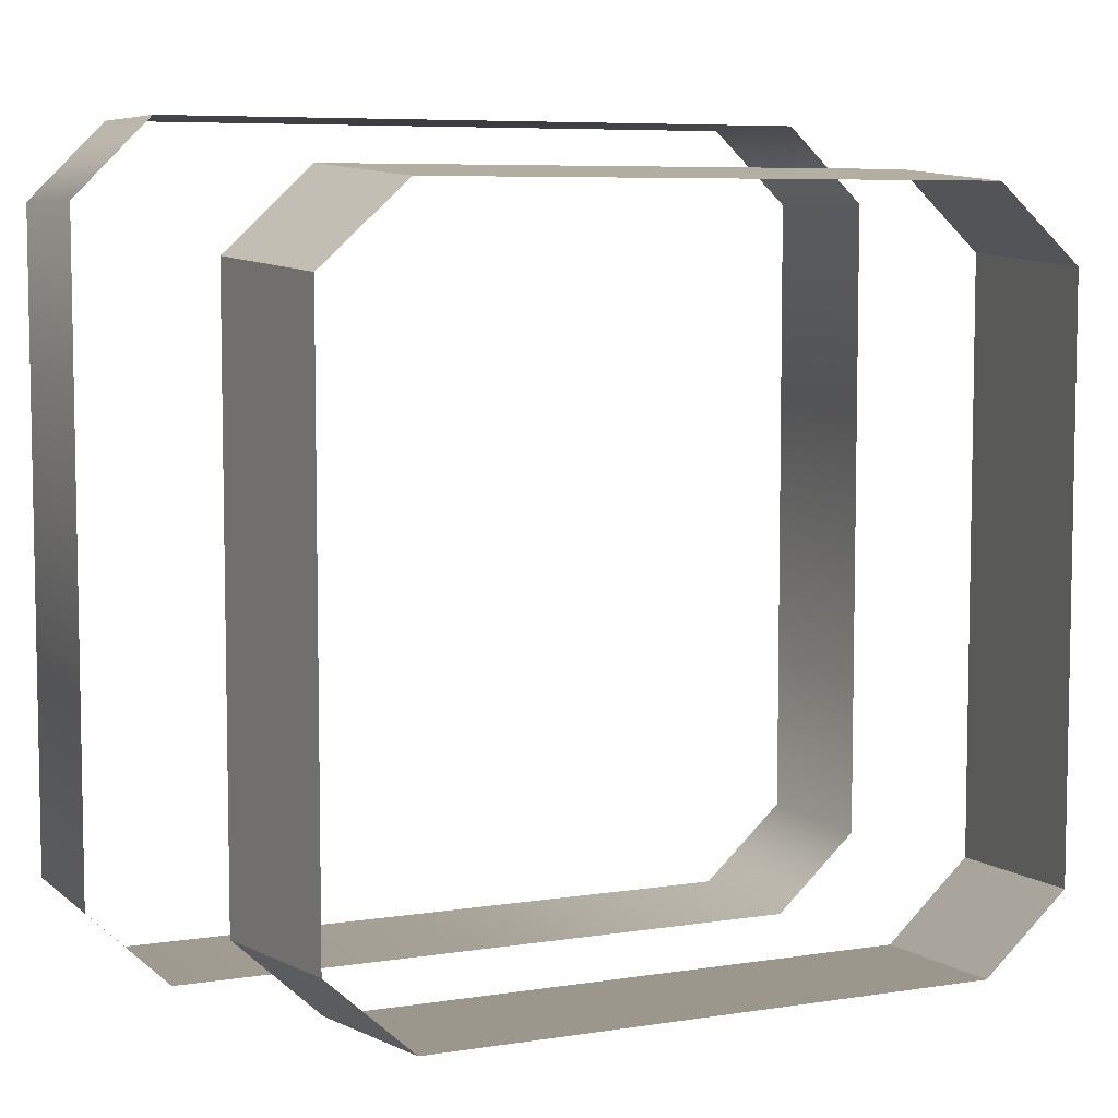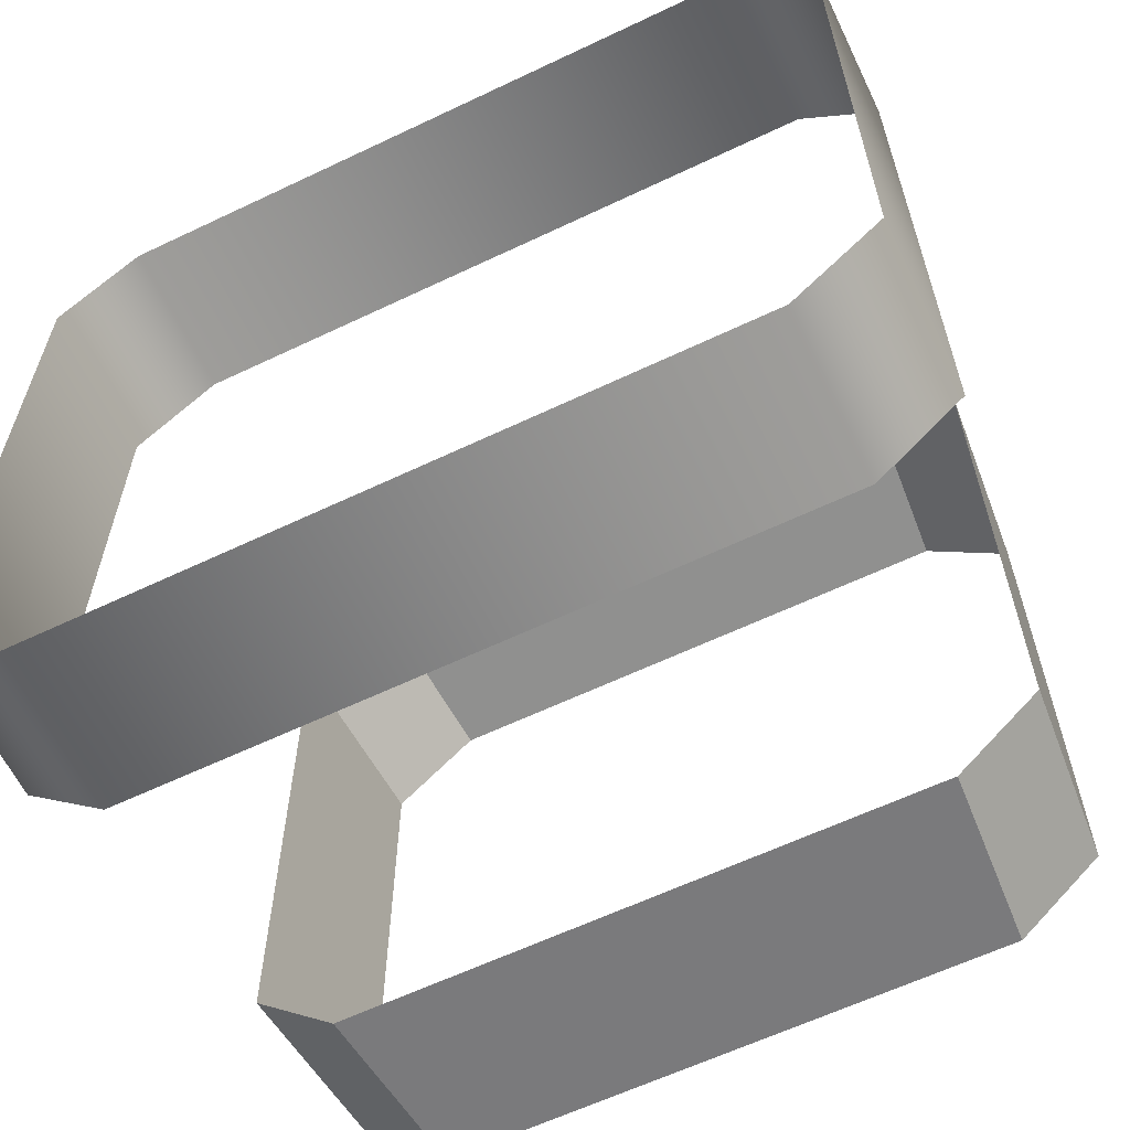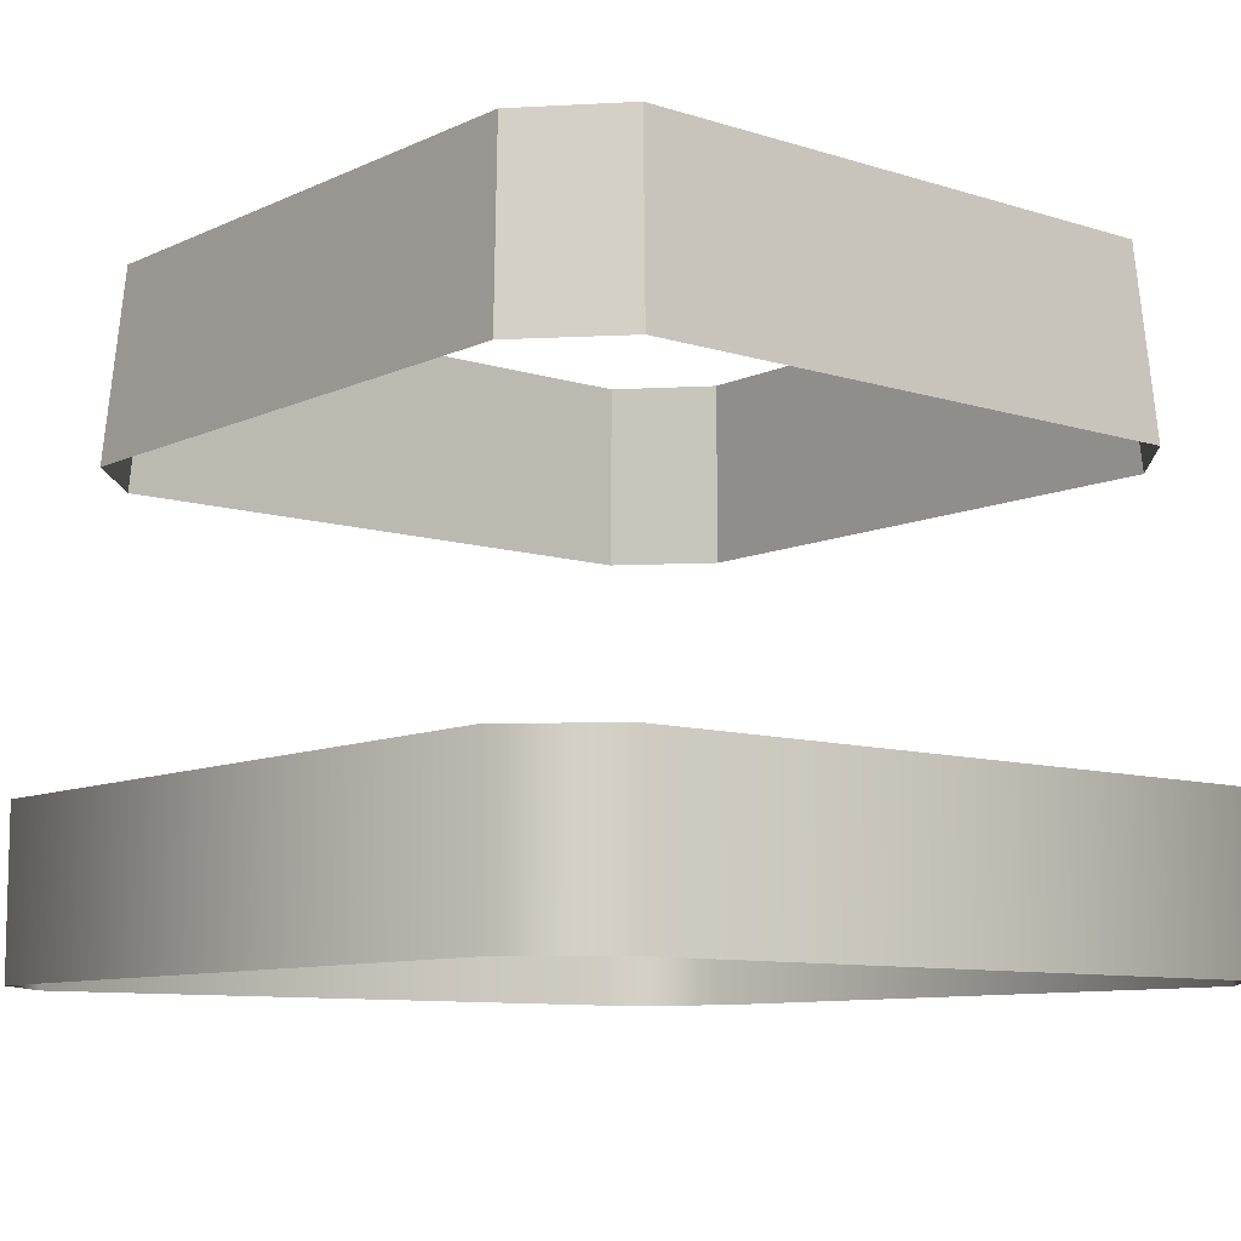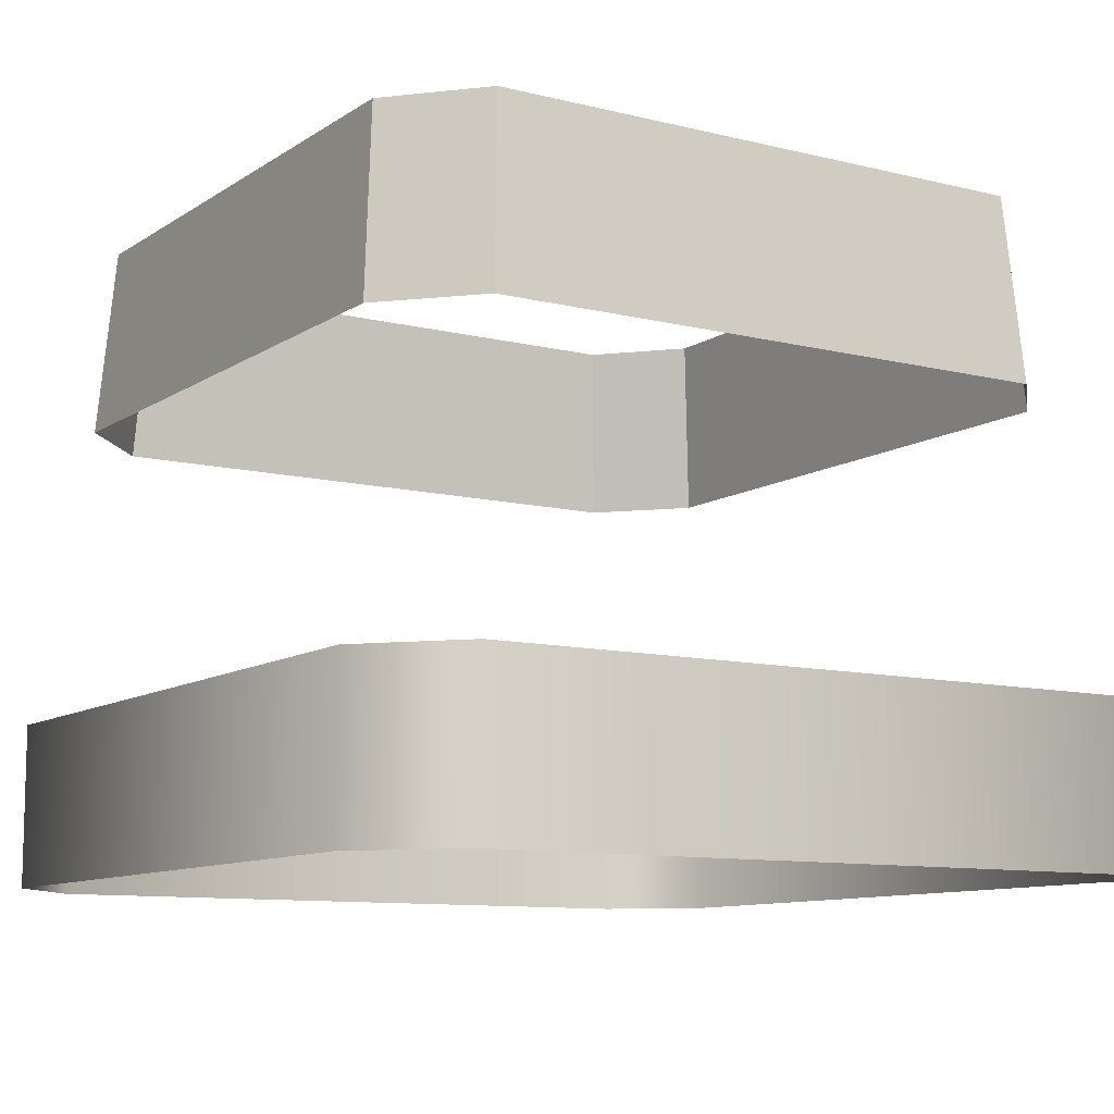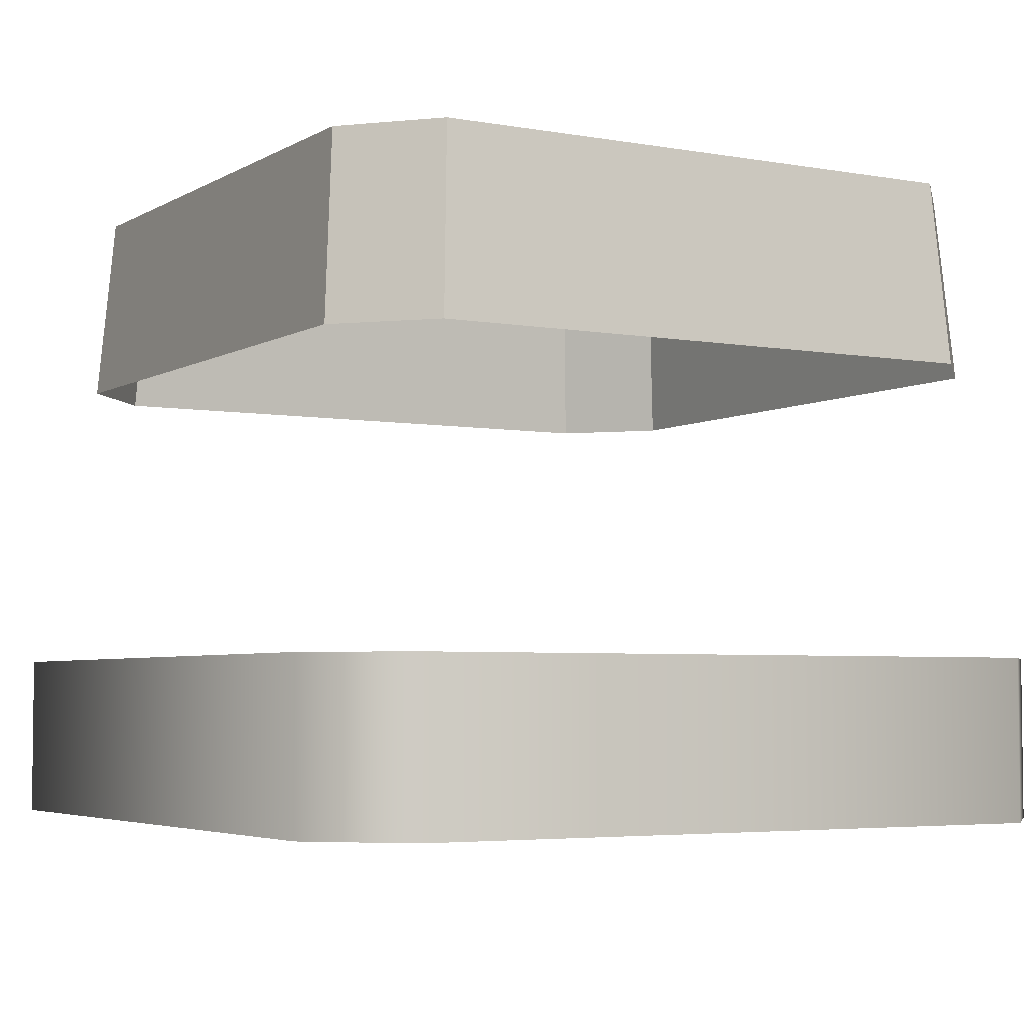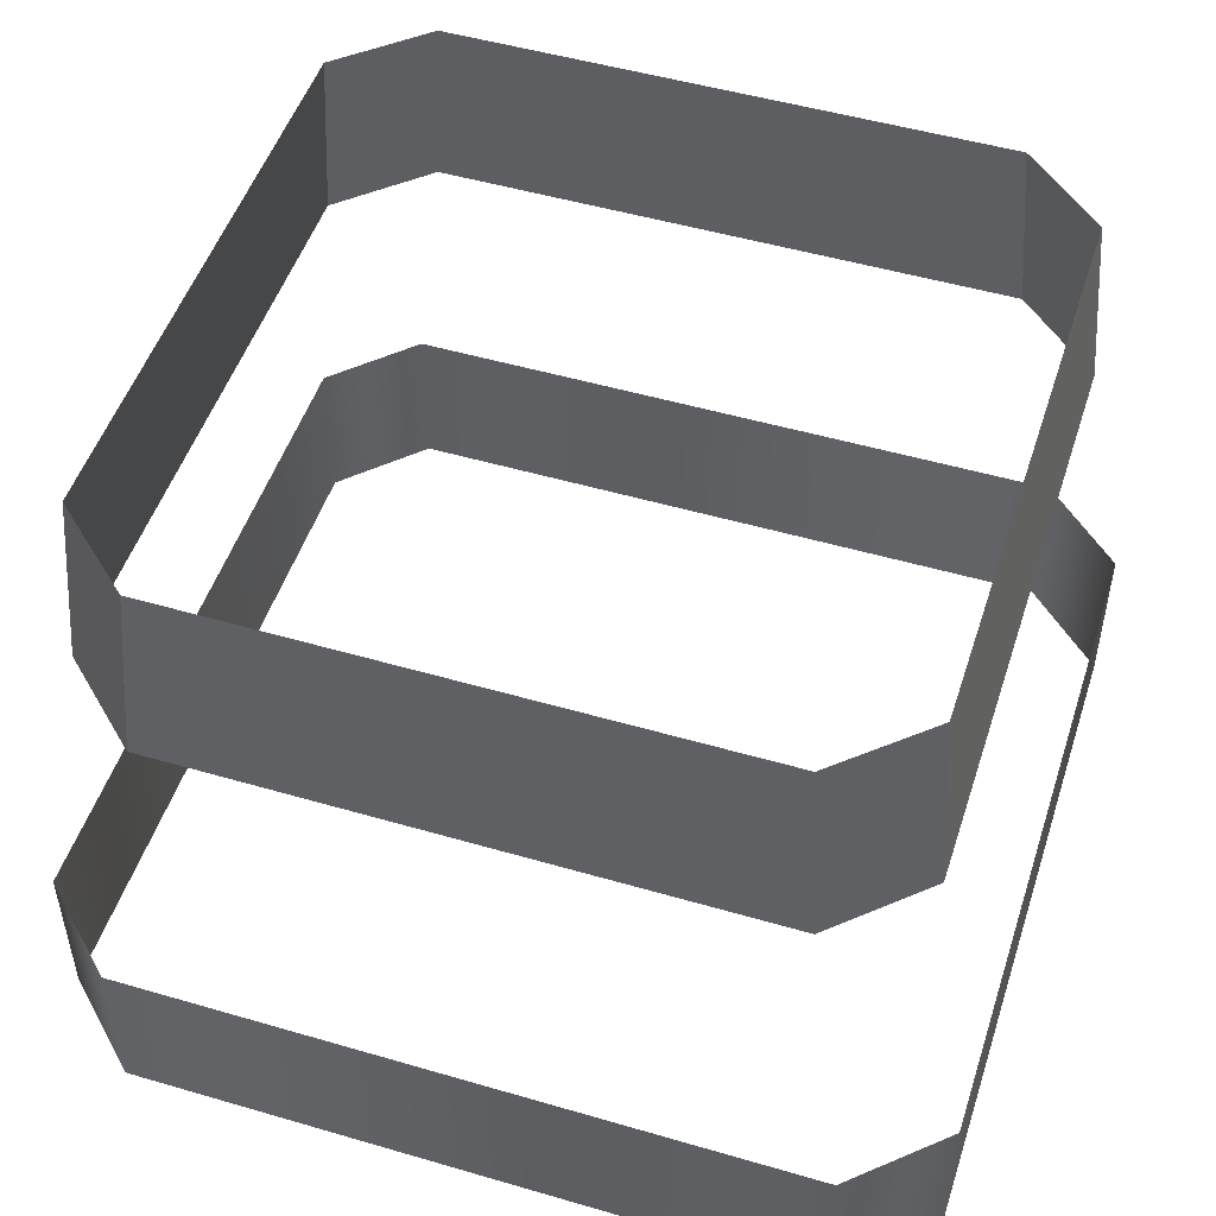
<metadata>
{"format":"obj","ext":"obj","renderer":"f3d","projection":"perspective","resolution":1024,"background":"white","views":[{"elev":6.8,"azim":155.1,"up":"+Z"},{"elev":-61.9,"azim":25.8,"up":"+Z"},{"elev":-9.3,"azim":50.2,"up":"+Y"},{"elev":-10.1,"azim":-122.3,"up":"+Y"},{"elev":-4.4,"azim":59.8,"up":"+Y"},{"elev":50.1,"azim":-162.2,"up":"+Y"}]}
</metadata>
<code>
g keydoor_grow
v 1.083 1.52 0.2578
v 1.113 1.127 0.2872
v -0.1055 1.127 0.2872
v -0.07566 1.52 0.2578
v 1.257 1.52 0.1005
v 1.257 1.52 -0.491
v 1.289 1.127 -0.491
v 1.289 1.127 0.1236
v 1.257 1.52 0.1005
v 1.289 1.127 0.1236
v 1.113 1.127 0.2872
v 1.083 1.52 0.2578
v 1.113 1.127 -1.269
v 1.289 1.127 -1.106
v 1.257 1.52 -1.082
v 1.083 1.52 -1.24
v 0.5035 1.127 -1.269
v 1.113 1.127 -1.269
v 1.083 1.52 -1.24
v 0.5035 1.52 -1.24
v -0.07566 1.52 -1.24
v -0.1055 1.127 -1.269
v -0.2497 1.52 0.1005
v -0.2824 1.127 0.1236
v -0.2824 1.127 -0.491
v -0.2497 1.52 -0.491
v -0.1055 1.127 0.2872
v -0.2824 1.127 0.1236
v -0.2497 1.52 0.1005
v -0.07566 1.52 0.2578
v -0.1055 1.127 -1.269
v -0.07566 1.52 -1.24
v -0.2497 1.52 -1.082
v -0.2824 1.127 -1.106
v 1.289 1.127 -0.491
v 1.257 1.52 -0.491
v 1.257 1.52 -1.082
v 1.289 1.127 -1.106
v -0.2497 1.52 -1.082
v -0.2497 1.52 -0.491
v -0.2824 1.127 -0.491
v -0.2824 1.127 -1.106
v 1.389 0.5014 0.2257
v 1.22 0.1582 0.3932
v 1.22 0.5014 0.3932
v 1.389 0.1582 0.2257
v 1.389 0.1582 -0.4906
v 1.389 0.5014 -0.4906
v 1.389 0.1582 -1.19
v 1.389 0.5014 -1.19
v -0.2133 0.5014 0.3932
v 1.22 0.5014 0.3932
v 1.22 0.1582 0.3932
v -0.2133 0.1582 0.3932
v 1.212 0.5014 -1.359
v 1.212 0.1582 -1.359
v 1.389 0.1582 -1.19
v 1.389 0.5014 -1.19
v 0.5035 0.5014 -1.359
v 1.212 0.1582 -1.359
v 1.212 0.5014 -1.359
v 0.5035 0.1582 -1.359
v -0.2049 0.1582 -1.359
v -0.2049 0.5014 -1.359
v -0.3889 0.5014 0.2257
v -0.2133 0.5014 0.3932
v -0.2133 0.1582 0.3932
v -0.3889 0.1582 0.2257
v -0.3889 0.5014 -0.4906
v -0.3889 0.1582 -0.4906
v -0.3889 0.1582 -1.19
v -0.3889 0.5014 -1.19
v -0.2049 0.5014 -1.359
v -0.3889 0.5014 -1.19
v -0.3889 0.1582 -1.19
v -0.2049 0.1582 -1.359
g keydoor_grow_0
f 3 2 1
f 4 3 1
f 7 6 5
f 8 7 5
f 11 10 9
f 12 11 9
f 15 14 13
f 16 15 13
f 19 18 17
f 20 19 17
f 21 20 17
f 22 21 17
f 25 24 23
f 26 25 23
f 29 28 27
f 30 29 27
f 33 32 31
f 34 33 31
f 37 36 35
f 38 37 35
f 41 40 39
f 42 41 39
f 45 44 43
f 44 46 43
f 46 47 43
f 47 48 43
f 47 49 48
f 49 50 48
f 53 52 51
f 54 53 51
f 57 56 55
f 58 57 55
f 61 60 59
f 60 62 59
f 62 63 59
f 63 64 59
f 67 66 65
f 68 67 65
f 65 69 68
f 69 70 68
f 70 69 71
f 69 72 71
f 75 74 73
f 76 75 73

</code>
